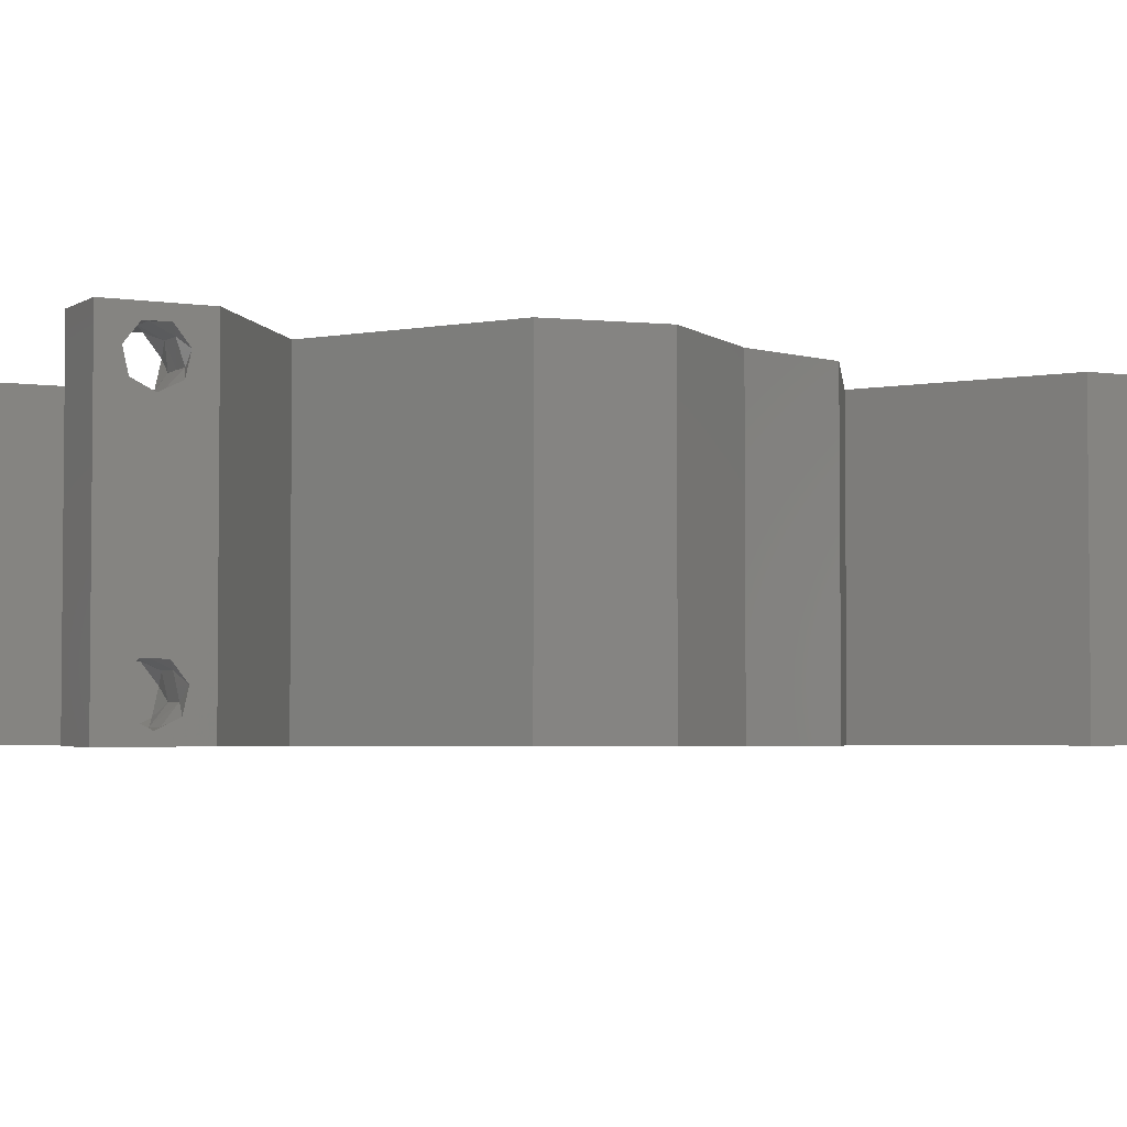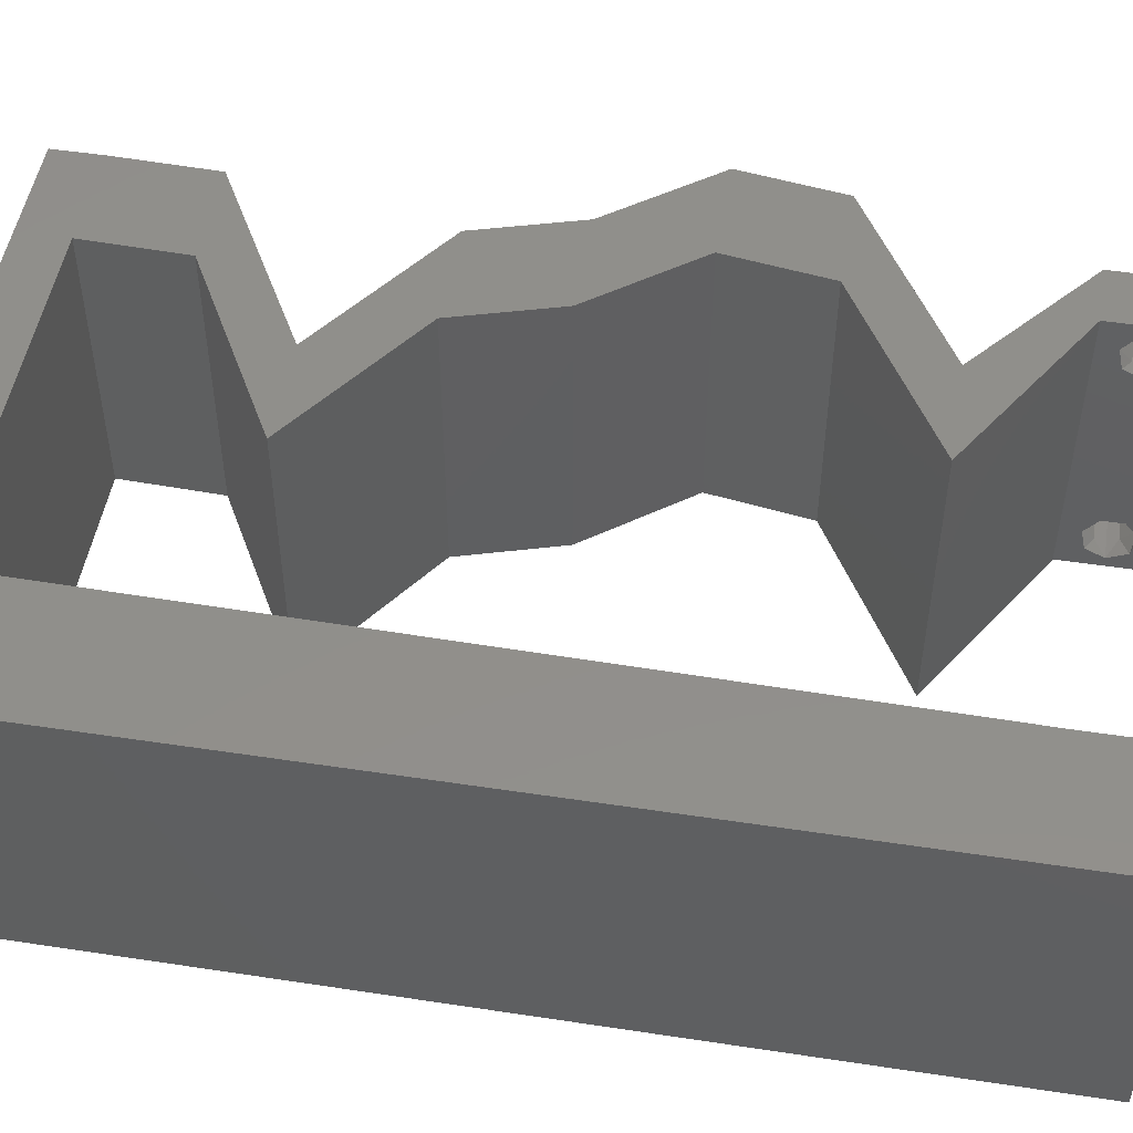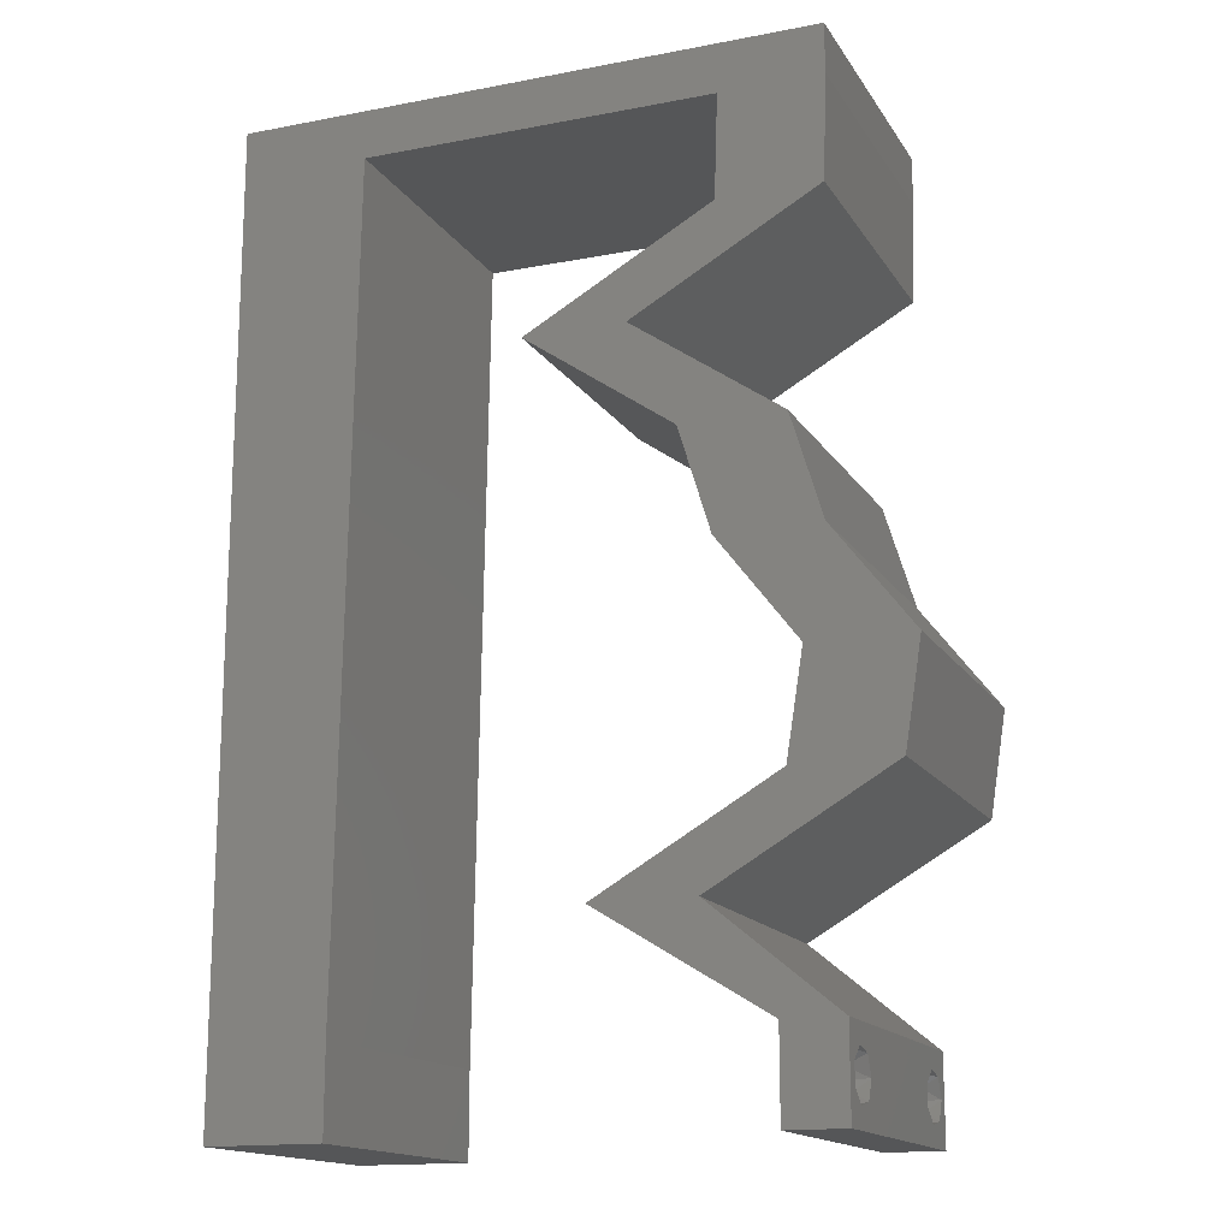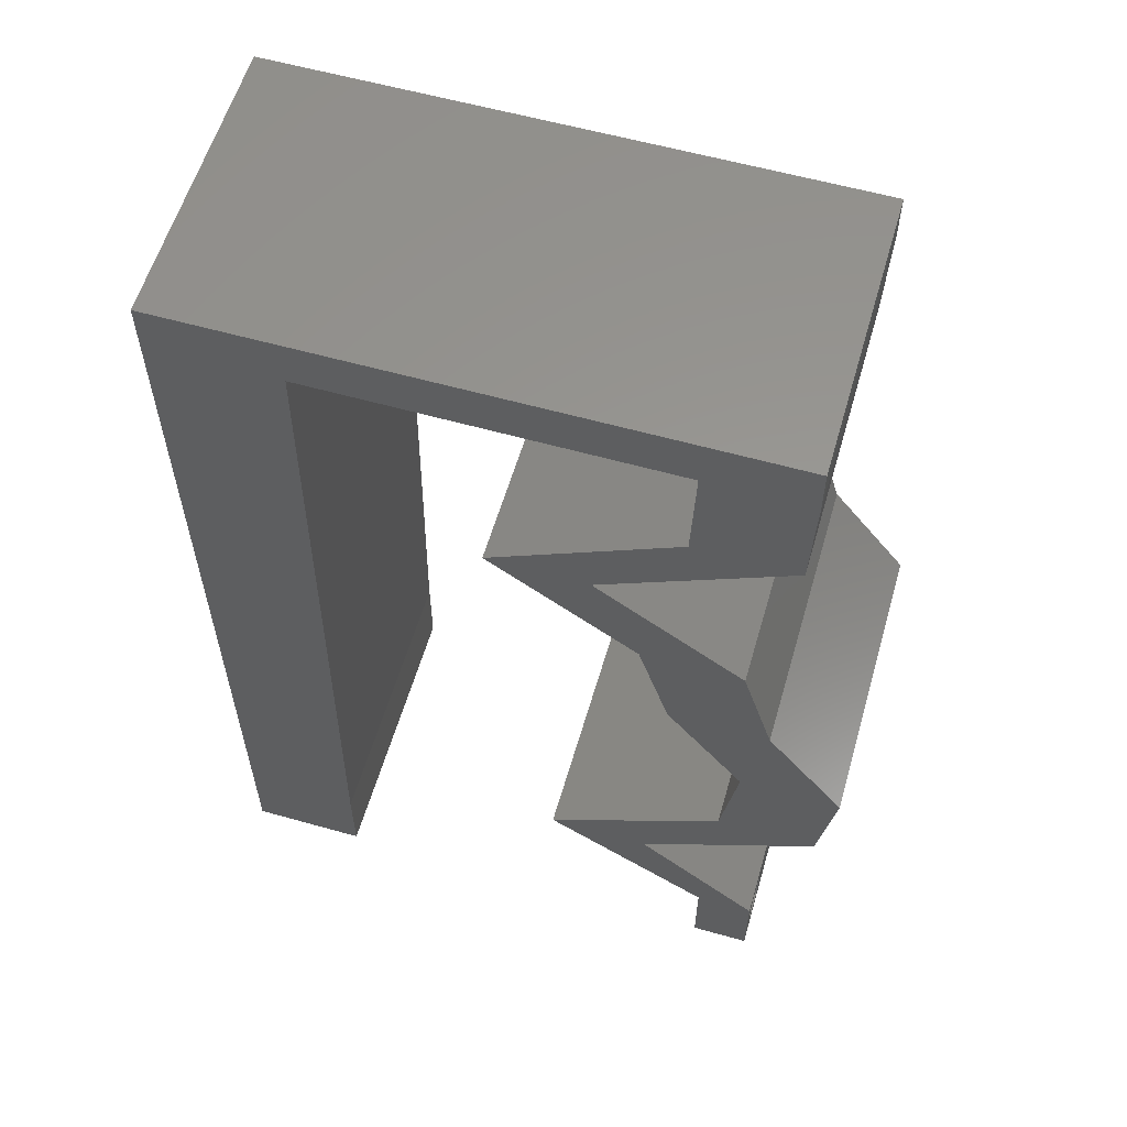
<metadata>
{"format":"stl","ext":"stl","renderer":"f3d","projection":"perspective","resolution":1024,"background":"white","views":[{"elev":-3.5,"azim":62.1,"up":"+Z"},{"elev":49.9,"azim":-80.5,"up":"+Z"},{"elev":-15.7,"azim":21.8,"up":"+Y"},{"elev":58.8,"azim":16.2,"up":"+Y"}]}
</metadata>
<code>
# stl→obj: 270 verts, 544 faces
v 0.04 0 0.01
v 0.04 -0.006 0.01
v 0.04 -0.003738 0.003932
v 0.04 -0.003 0.0159
v 0.04 -0.004657 0.002778
v 0.04 -0.006 0
v 0.04 -0.004329 0.00134
v 0.04 -0.001671 0.00134
v 0.04 0 0
v 0.04 -0.001343 0.002778
v 0.04 -0.003 0.0007
v 0.04 -0.002262 0.01913
v 0.04 -0.001343 0.01798
v 0.04 0 0.02
v 0.04 -0.004657 0.01798
v 0.04 -0.003738 0.01913
v 0.04 -0.006 0.02
v 0.04 -0.001671 0.01654
v 0.04 -0.004329 0.01654
v 0.04 -0.002262 0.003932
v 0.036 -0.006 0.01
v 0.036 0 0.01
v 0.036 -0.003738 0.003932
v 0.036 -0.003 0.0159
v 0.036 -0.004329 0.00134
v 0.036 -0.006 0
v 0.036 -0.004657 0.002778
v 0.036 -0.001343 0.002778
v 0.036 0 0
v 0.036 -0.001671 0.00134
v 0.036 -0.003 0.0007
v 0.036 0 0.02
v 0.036 -0.001343 0.01798
v 0.036 -0.002262 0.01913
v 0.036 -0.004657 0.01798
v 0.036 -0.006 0.02
v 0.036 -0.003738 0.01913
v 0.036 -0.001671 0.01654
v 0.036 -0.004329 0.01654
v 0.036 -0.002262 0.003932
v 0 0.036 0.02
v 0 0.024 0.02
v 0.004589 0.02877 0.02
v 0.03026 0.03539 0.02
v 0.03241 0.02831 0.02
v 0.03373 0.03258 0.02
v 0 -0.006 0.02
v 0.008 -0.006 0.02
v 0.004 -0.003 0.02
v 0.008 0 0.02
v 0 0 0.02
v 0 0.06 0.02
v 0 0.048 0.02
v 0.004754 0.05206 0.02
v 0.03142 0.007078 0.02
v 0.03059 0.01062 0.02
v 0.02448 0.007078 0.02
v 0.038 -0.003 0.02
v 0.004042 0.005831 0.02
v 0.03024 0.003539 0.02
v 0.03977 0.04954 0.02
v 0.04 0.05662 0.02
v 0.03653 0.05319 0.02
v 0.03935 0.02831 0.02
v 0.03783 0.02123 0.02
v 0.04477 0.02123 0.02
v 0.03671 0.01416 0.02
v 0.04074 0.01769 0.02
v 0.03283 0.04954 0.02
v 0.0372 0.03539 0.02
v 0.03212 0.03893 0.02
v 0.04365 0.01416 0.02
v 0.02865 0.03893 0.02
v 0.04 0.06 0.02
v 0.03592 0.05729 0.02
v 0.008168 0.01132 0.02
v 0 0.012 0.02
v 0.008504 0.03397 0.02
v 0.02704 0.04247 0.02
v 0.02518 0.03893 0.02
v 0.008336 0.02265 0.02
v 0.004529 0.01704 0.02
v 0.008672 0.0453 0.02
v 0.03306 0.05662 0.02
v 0.03 0.06 0.02
v 0.00884 0.05662 0.02
v 0.01 0.06 0.02
v 0.03341 0.04601 0.02
v 0.0201 0.04247 0.02
v 0.02646 0.04601 0.02
v 0.03753 0.01062 0.02
v 0.02499 0.05662 0.02
v 0.01691 0.05662 0.02
v 0.02 0.06 0.02
v 0 -0.006 0.01
v 0 -0.003 0.015
v 0 0 0.01
v 0 -0.006 0
v 0 -0.003 0.005
v 0 0 0
v 0.004 -0.006 0.015
v 0.008 -0.006 0.01
v 0.004 -0.006 0.005
v 0.008 -0.006 0
v 0 0.06 0
v 0 0.051 0.0086
v 0 0.06 0.01
v 0 0.009 0.0114
v 0 0.048 0
v 0 0.0415 0.009767
v 0 0.03 0.01
v 0 0.036 0
v 0 0.024 0
v 0 0.0185 0.01023
v 0 0.012 0
v 0 0.005337 0.005128
v 0 0.05466 0.01487
v 0.004589 0.02877 0
v 0.03026 0.03539 0
v 0.03373 0.03258 0
v 0.03241 0.02831 0
v 0.004 -0.003 0
v 0.008 0 0
v 0.004754 0.05206 0
v 0.03142 0.007078 0
v 0.02448 0.007078 0
v 0.03059 0.01062 0
v 0.038 -0.003 0
v 0.004042 0.005831 0
v 0.03024 0.003539 0
v 0.03977 0.04954 0
v 0.03653 0.05319 0
v 0.04 0.05662 0
v 0.03935 0.02831 0
v 0.04477 0.02123 0
v 0.03783 0.02123 0
v 0.04074 0.01769 0
v 0.03671 0.01416 0
v 0.03283 0.04954 0
v 0.0372 0.03539 0
v 0.03212 0.03893 0
v 0.04365 0.01416 0
v 0.02865 0.03893 0
v 0.03592 0.05729 0
v 0.04 0.06 0
v 0.008168 0.01132 0
v 0.008504 0.03397 0
v 0.02704 0.04247 0
v 0.02518 0.03893 0
v 0.008336 0.02265 0
v 0.004529 0.01704 0
v 0.008672 0.0453 0
v 0.03306 0.05662 0
v 0.03 0.06 0
v 0.00884 0.05662 0
v 0.01 0.06 0
v 0.03341 0.04601 0
v 0.0201 0.04247 0
v 0.02646 0.04601 0
v 0.03753 0.01062 0
v 0.02499 0.05662 0
v 0.01691 0.05662 0
v 0.02 0.06 0
v 0.008 0 0.01
v 0.008 -0.003 0.015
v 0.008 -0.003 0.005
v 0.015 0.06 0.01134
v 0.025 0.06 0.008977
v 0.006575 0.06 0.007337
v 0.03344 0.06 0.01273
v 0.04 0.06 0.01
v 0.03407 0.06 0.005945
v 0.005798 0.06 0.01422
v 0.04 0.05662 0.01
v 0.03989 0.05308 0.015
v 0.03977 0.04954 0.01
v 0.03989 0.05308 0.005
v 0.03328 0.04593 0.007507
v 0.02704 0.04247 0.01
v 0.03093 0.04463 0.0146
v 0.03531 0.04707 0.0147
v 0.0372 0.03539 0.01
v 0.03935 0.02831 0.01
v 0.03828 0.03185 0.015
v 0.03828 0.03185 0.005
v 0.04206 0.02477 0.015
v 0.04477 0.02123 0.01
v 0.04206 0.02477 0.005
v 0.04421 0.01769 0.015
v 0.04365 0.01416 0.01
v 0.04421 0.01769 0.005
v 0.03936 0.01167 0.004816
v 0.03544 0.009408 0.004904
v 0.03142 0.007078 0.01
v 0.03545 0.009413 0.0147
v 0.03937 0.01168 0.01475
v 0.03749 0.01059 0.009702
v 0.03571 0.003539 0.005494
v 0.03571 0.003539 0.01448
v 0.0322 0.002336 0.015
v 0.02448 0.007078 0.01
v 0.02851 0.004601 0.015
v 0.03197 0.002477 0.005
v 0.02828 0.004742 0.005
v 0.03024 0.003539 0.01
v 0.02877 0.00956 0.004816
v 0.03268 0.01183 0.004904
v 0.03671 0.01416 0.01
v 0.02876 0.009555 0.01475
v 0.03267 0.01182 0.0147
v 0.03063 0.01064 0.009702
v 0.03727 0.01769 0.015
v 0.03783 0.02123 0.01
v 0.03727 0.01769 0.005
v 0.03512 0.02477 0.015
v 0.03241 0.02831 0.01
v 0.03512 0.02477 0.005
v 0.03134 0.03185 0.015
v 0.03026 0.03539 0.01
v 0.03134 0.03185 0.005
v 0.0201 0.04247 0.01
v 0.02659 0.04608 0.007507
v 0.03283 0.04954 0.01
v 0.02894 0.04738 0.0146
v 0.02456 0.04494 0.0147
v 0.03294 0.05308 0.015
v 0.03306 0.05662 0.01
v 0.03294 0.05308 0.005
v 0.02095 0.05662 0.01247
v 0.01513 0.05662 0.006975
v 0.02095 0.05662 0.005539
v 0.02676 0.05662 0.006975
v 0.02758 0.05662 0.01384
v 0.00884 0.05662 0.01
v 0.01431 0.05662 0.01384
v 0.008126 0.008514 0.01177
v 0.008714 0.04811 0.01177
v 0.00842 0.02831 0.01006
v 0.008581 0.03916 0.01031
v 0.008259 0.01746 0.01031
v 0.008766 0.05166 0.005442
v 0.0385 -0.002262 0.01607
v 0.0375 -0.003738 0.01607
v 0.03712 -0.002262 0.01607
v 0.03888 -0.003738 0.01607
v 0.03873 -0.003 0.0193
v 0.03727 -0.001671 0.01866
v 0.03875 -0.001671 0.01866
v 0.03727 -0.004329 0.01866
v 0.03875 -0.004329 0.01866
v 0.03725 -0.003 0.0193
v 0.03873 -0.004657 0.01722
v 0.03725 -0.004657 0.01722
v 0.03798 -0.00134 0.01723
v 0.03687 -0.001344 0.01722
v 0.03914 -0.001343 0.01722
v 0.0375 -0.003738 0.0008684
v 0.03727 -0.002262 0.0008684
v 0.03874 -0.002242 0.0008785
v 0.03888 -0.003738 0.0008684
v 0.03727 -0.004329 0.00346
v 0.03873 -0.003 0.0041
v 0.03875 -0.004329 0.00346
v 0.03873 -0.001343 0.002022
v 0.03727 -0.001671 0.00346
v 0.03725 -0.001343 0.002022
v 0.03725 -0.003 0.0041
v 0.03875 -0.001671 0.00346
v 0.03873 -0.004657 0.002022
v 0.03725 -0.004657 0.002022
f 1 2 3
f 1 4 2
f 5 6 7
f 8 9 10
f 11 9 8
f 7 6 11
f 12 13 14
f 15 16 17
f 16 14 17
f 12 14 16
f 6 9 11
f 5 2 6
f 14 18 1
f 13 18 14
f 17 2 19
f 19 15 17
f 9 1 10
f 1 18 4
f 2 4 19
f 20 1 3
f 10 1 20
f 3 2 5
f 21 22 23
f 24 22 21
f 25 26 27
f 28 29 30
f 30 29 31
f 31 26 25
f 32 33 34
f 35 36 37
f 36 32 37
f 37 32 34
f 32 38 33
f 29 26 31
f 27 26 21
f 21 36 39
f 39 36 35
f 22 38 32
f 22 29 28
f 21 39 24
f 24 38 22
f 27 21 23
f 23 22 40
f 40 22 28
f 41 42 43
f 44 45 46
f 47 48 49
f 50 51 49
f 52 53 54
f 55 56 57
f 17 14 58
f 51 50 59
f 60 55 57
f 61 62 63
f 64 65 66
f 45 65 64
f 65 67 68
f 69 61 63
f 70 71 46
f 67 72 68
f 64 70 46
f 44 71 73
f 62 74 75
f 76 77 59
f 45 64 46
f 78 41 43
f 79 80 73
f 63 62 75
f 81 42 82
f 72 66 68
f 53 83 54
f 51 47 49
f 48 50 49
f 66 65 68
f 77 76 82
f 84 63 75
f 36 17 58
f 42 81 43
f 14 32 58
f 77 51 59
f 74 85 75
f 71 79 73
f 32 14 55
f 32 36 58
f 80 44 73
f 85 84 75
f 83 86 54
f 50 76 59
f 42 77 82
f 81 78 43
f 76 81 82
f 86 87 52
f 86 52 54
f 61 69 88
f 79 89 80
f 89 79 90
f 79 88 90
f 91 72 67
f 55 60 32
f 91 56 55
f 56 91 67
f 71 44 46
f 84 69 63
f 88 69 90
f 84 85 92
f 87 86 93
f 53 41 83
f 83 41 78
f 94 87 93
f 85 94 92
f 92 94 93
f 95 96 97
f 51 96 47
f 98 99 100
f 97 99 95
f 47 96 95
f 97 96 51
f 95 99 98
f 100 99 97
f 48 101 102
f 95 101 47
f 98 103 95
f 102 103 104
f 47 101 48
f 102 101 95
f 104 103 98
f 95 103 102
f 105 106 107
f 51 108 97
f 109 106 105
f 77 108 51
f 110 111 41
f 112 111 110
f 112 110 109
f 113 111 112
f 41 111 42
f 42 114 77
f 53 110 41
f 115 114 113
f 114 111 113
f 42 111 114
f 100 116 115
f 52 117 53
f 53 106 110
f 115 108 114
f 53 117 106
f 115 116 108
f 114 108 77
f 110 106 109
f 107 117 52
f 97 116 100
f 108 116 97
f 106 117 107
f 112 118 113
f 119 120 121
f 98 122 104
f 123 122 100
f 105 124 109
f 125 126 127
f 6 128 9
f 100 129 123
f 130 126 125
f 131 132 133
f 134 135 136
f 121 134 136
f 136 137 138
f 139 132 131
f 140 120 141
f 138 137 142
f 134 120 140
f 119 143 141
f 133 144 145
f 146 129 115
f 121 120 134
f 147 118 112
f 148 143 149
f 132 144 133
f 150 151 113
f 142 137 135
f 109 124 152
f 100 122 98
f 104 122 123
f 135 137 136
f 115 151 146
f 153 144 132
f 26 128 6
f 113 118 150
f 9 128 29
f 115 129 100
f 145 144 154
f 141 143 148
f 29 125 9
f 29 128 26
f 149 143 119
f 154 144 153
f 152 124 155
f 123 129 146
f 113 151 115
f 150 118 147
f 146 151 150
f 155 105 156
f 155 124 105
f 139 131 157
f 148 149 158
f 158 159 148
f 148 159 157
f 160 138 142
f 125 29 130
f 160 125 127
f 127 138 160
f 141 120 119
f 153 132 139
f 157 159 139
f 153 161 154
f 156 162 155
f 109 152 112
f 152 147 112
f 163 162 156
f 154 161 163
f 161 162 163
f 164 165 102
f 48 165 50
f 123 166 104
f 102 166 164
f 50 165 164
f 102 165 48
f 104 166 102
f 164 166 123
f 156 167 163
f 85 168 94
f 167 168 163
f 94 168 167
f 156 169 167
f 85 170 168
f 163 168 154
f 94 167 87
f 105 169 156
f 107 169 105
f 74 170 85
f 171 170 74
f 168 172 154
f 167 173 87
f 170 172 168
f 169 173 167
f 154 172 145
f 145 172 171
f 52 173 107
f 87 173 52
f 107 173 169
f 171 172 170
f 171 74 62
f 174 171 62
f 133 145 171
f 133 171 174
f 174 175 176
f 61 175 62
f 133 177 131
f 176 177 174
f 62 175 174
f 176 175 61
f 174 177 133
f 131 177 176
f 131 178 157
f 157 178 148
f 148 178 179
f 176 178 131
f 179 180 79
f 61 181 176
f 88 181 61
f 79 180 88
f 181 180 178
f 88 180 181
f 181 178 176
f 178 180 179
f 182 179 71
f 141 179 182
f 179 79 71
f 71 70 182
f 141 148 179
f 182 140 141
f 183 184 64
f 70 184 182
f 134 185 183
f 182 185 140
f 182 184 183
f 64 184 70
f 140 185 134
f 183 185 182
f 64 186 183
f 187 186 66
f 183 188 134
f 135 188 187
f 183 186 187
f 66 186 64
f 134 188 135
f 187 188 183
f 187 189 190
f 72 189 66
f 135 191 142
f 190 191 187
f 66 189 187
f 190 189 72
f 187 191 135
f 142 191 190
f 190 192 142
f 125 193 194
f 194 195 55
f 72 196 190
f 91 196 72
f 55 195 91
f 142 192 160
f 160 193 125
f 91 195 196
f 195 197 196
f 192 193 160
f 194 197 195
f 196 197 190
f 197 193 192
f 194 193 197
f 197 192 190
f 125 198 9
f 14 199 55
f 55 199 194
f 1 199 14
f 199 198 194
f 1 198 199
f 194 198 125
f 9 198 1
f 2 17 36
f 21 2 36
f 26 6 2
f 26 2 21
f 32 200 22
f 201 202 57
f 22 203 29
f 126 204 201
f 60 200 32
f 57 202 60
f 130 204 126
f 29 203 130
f 202 200 60
f 203 204 130
f 203 205 204
f 202 205 200
f 201 205 202
f 204 205 201
f 22 205 203
f 200 205 22
f 201 206 126
f 138 207 208
f 57 209 201
f 208 210 67
f 67 210 56
f 56 209 57
f 127 207 138
f 126 206 127
f 56 210 209
f 210 211 209
f 206 207 127
f 209 211 201
f 208 211 210
f 211 207 206
f 211 206 201
f 208 207 211
f 65 212 67
f 208 212 213
f 213 214 208
f 138 214 136
f 67 212 208
f 213 212 65
f 208 214 138
f 136 214 213
f 65 215 213
f 216 215 45
f 213 217 136
f 121 217 216
f 45 215 65
f 213 215 216
f 136 217 121
f 216 217 213
f 45 218 216
f 219 218 44
f 216 220 121
f 119 220 219
f 44 218 45
f 216 218 219
f 219 220 216
f 121 220 119
f 221 219 80
f 149 219 221
f 219 44 80
f 80 89 221
f 149 119 219
f 158 149 221
f 158 222 159
f 159 222 139
f 139 222 223
f 221 222 158
f 223 224 69
f 89 225 221
f 90 225 89
f 69 224 90
f 225 224 222
f 90 224 225
f 225 222 221
f 222 224 223
f 223 226 227
f 84 226 69
f 139 228 153
f 227 228 223
f 69 226 223
f 227 226 84
f 223 228 139
f 153 228 227
f 93 229 92
f 229 230 231
f 231 232 229
f 84 233 227
f 234 235 86
f 227 232 153
f 155 230 234
f 235 230 229
f 229 232 233
f 161 231 162
f 86 235 93
f 92 233 84
f 162 230 155
f 153 232 161
f 93 235 229
f 229 233 92
f 231 230 162
f 161 232 231
f 233 232 227
f 234 230 235
f 146 236 123
f 86 237 234
f 164 236 50
f 147 238 150
f 78 239 83
f 76 240 81
f 83 237 86
f 50 236 76
f 238 240 150
f 147 239 238
f 238 239 78
f 81 240 238
f 152 241 237
f 150 240 146
f 81 238 78
f 152 239 147
f 240 236 146
f 152 237 239
f 155 241 152
f 239 237 83
f 76 236 240
f 234 241 155
f 237 241 234
f 123 236 164
f 24 4 242
f 4 24 243
f 24 242 244
f 4 243 245
f 246 247 248
f 249 246 250
f 247 246 251
f 246 249 251
f 252 249 250
f 249 252 253
f 252 243 253
f 244 254 255
f 242 254 244
f 243 252 245
f 12 16 246
f 34 33 247
f 35 37 249
f 12 246 248
f 246 16 250
f 249 37 251
f 34 247 251
f 16 15 250
f 13 12 248
f 37 34 251
f 35 249 253
f 243 39 253
f 39 35 253
f 15 19 252
f 248 247 254
f 15 252 250
f 242 18 256
f 254 242 256
f 247 33 255
f 13 248 256
f 252 19 245
f 24 39 243
f 4 18 242
f 254 247 255
f 19 4 245
f 38 24 244
f 248 254 256
f 38 244 255
f 33 38 255
f 18 13 256
f 11 31 257
f 31 11 258
f 258 11 259
f 11 257 260
f 261 262 263
f 264 265 266
f 262 261 267
f 265 264 268
f 262 265 268
f 265 262 267
f 258 264 266
f 269 261 263
f 261 269 270
f 264 258 259
f 269 257 270
f 257 269 260
f 40 28 265
f 20 3 262
f 8 10 264
f 27 23 261
f 262 3 263
f 265 28 266
f 20 262 268
f 40 265 267
f 264 10 268
f 261 23 267
f 28 30 266
f 3 5 263
f 10 20 268
f 23 40 267
f 30 31 258
f 27 261 270
f 30 258 266
f 257 25 270
f 25 27 270
f 5 7 269
f 5 269 263
f 8 264 259
f 269 7 260
f 31 25 257
f 7 11 260
f 11 8 259

</code>
